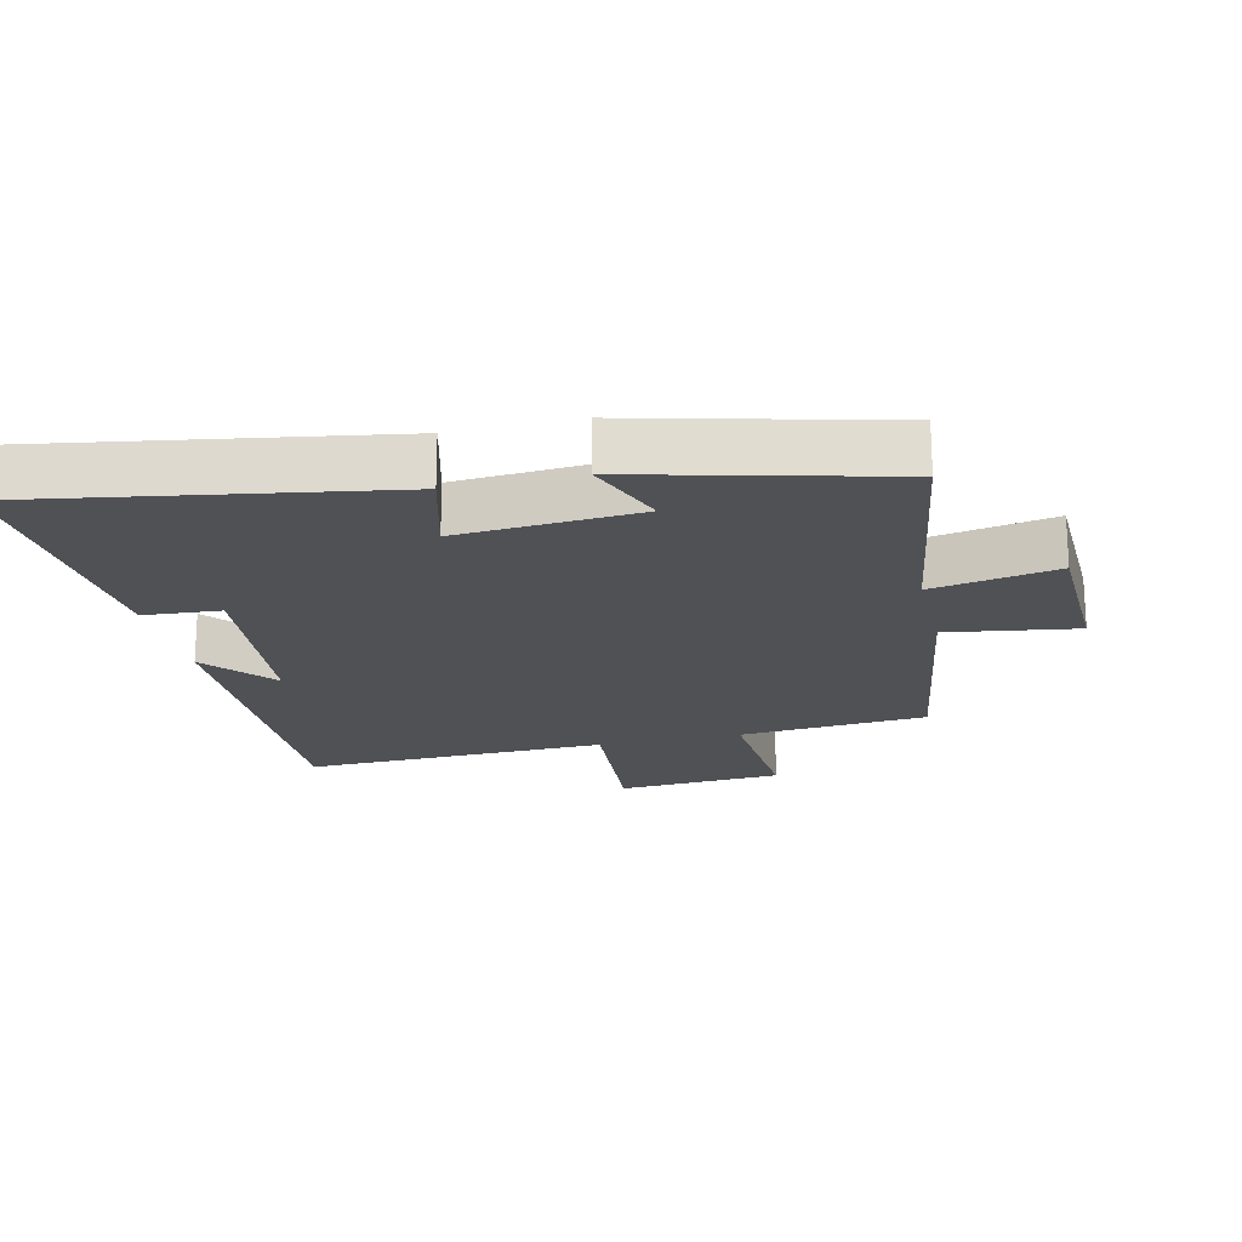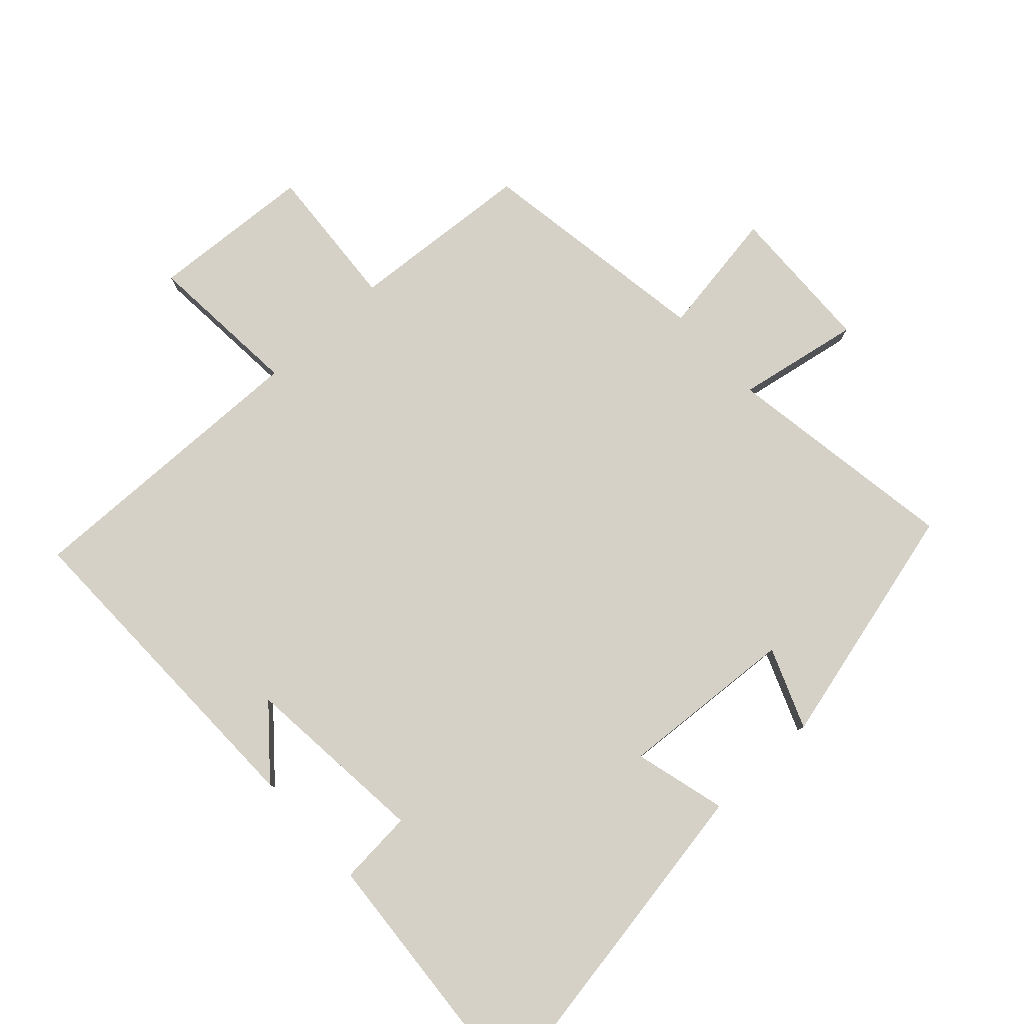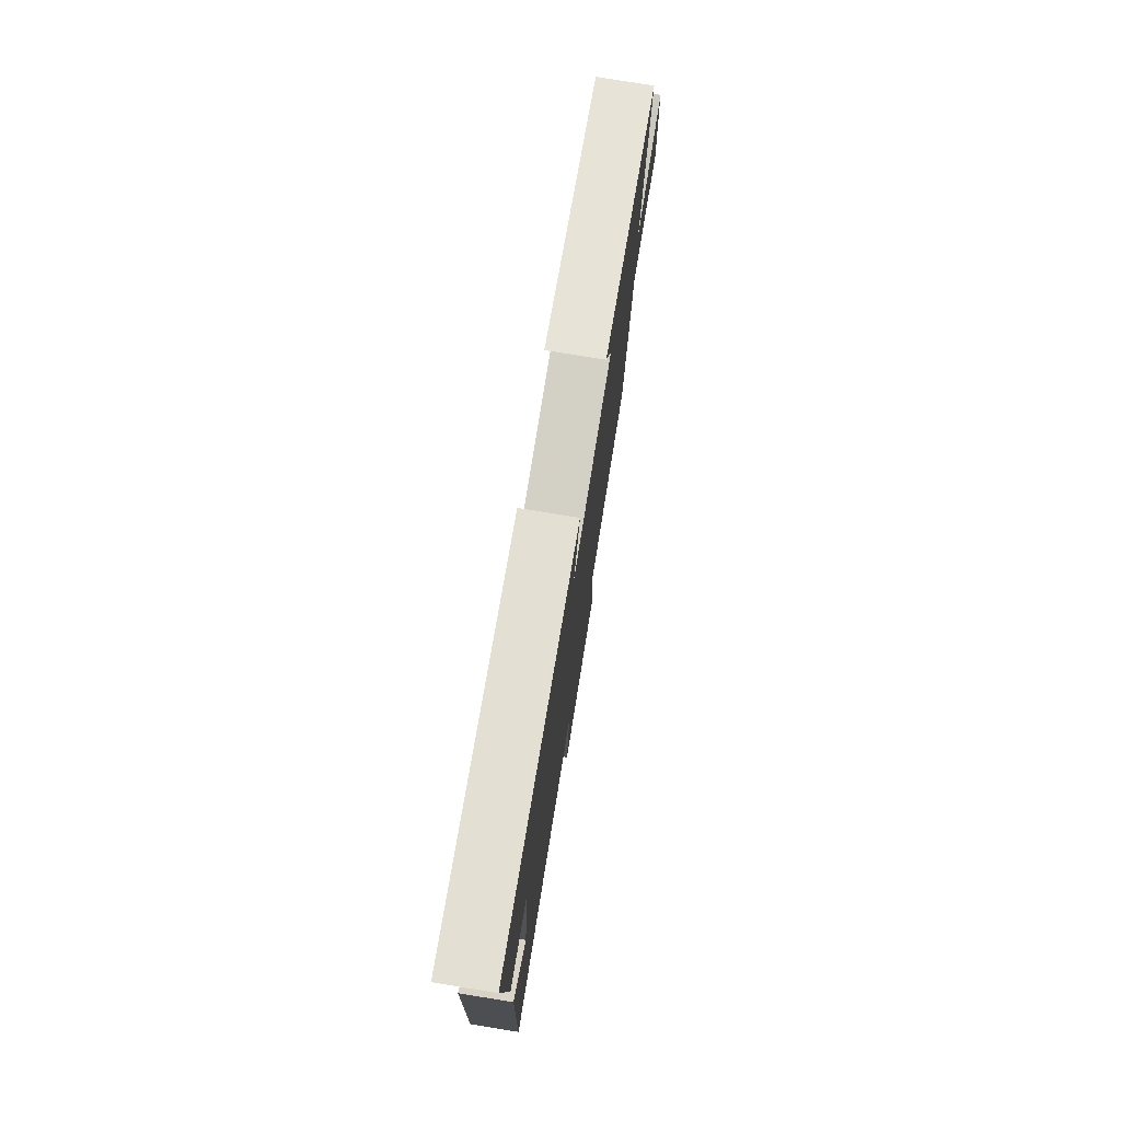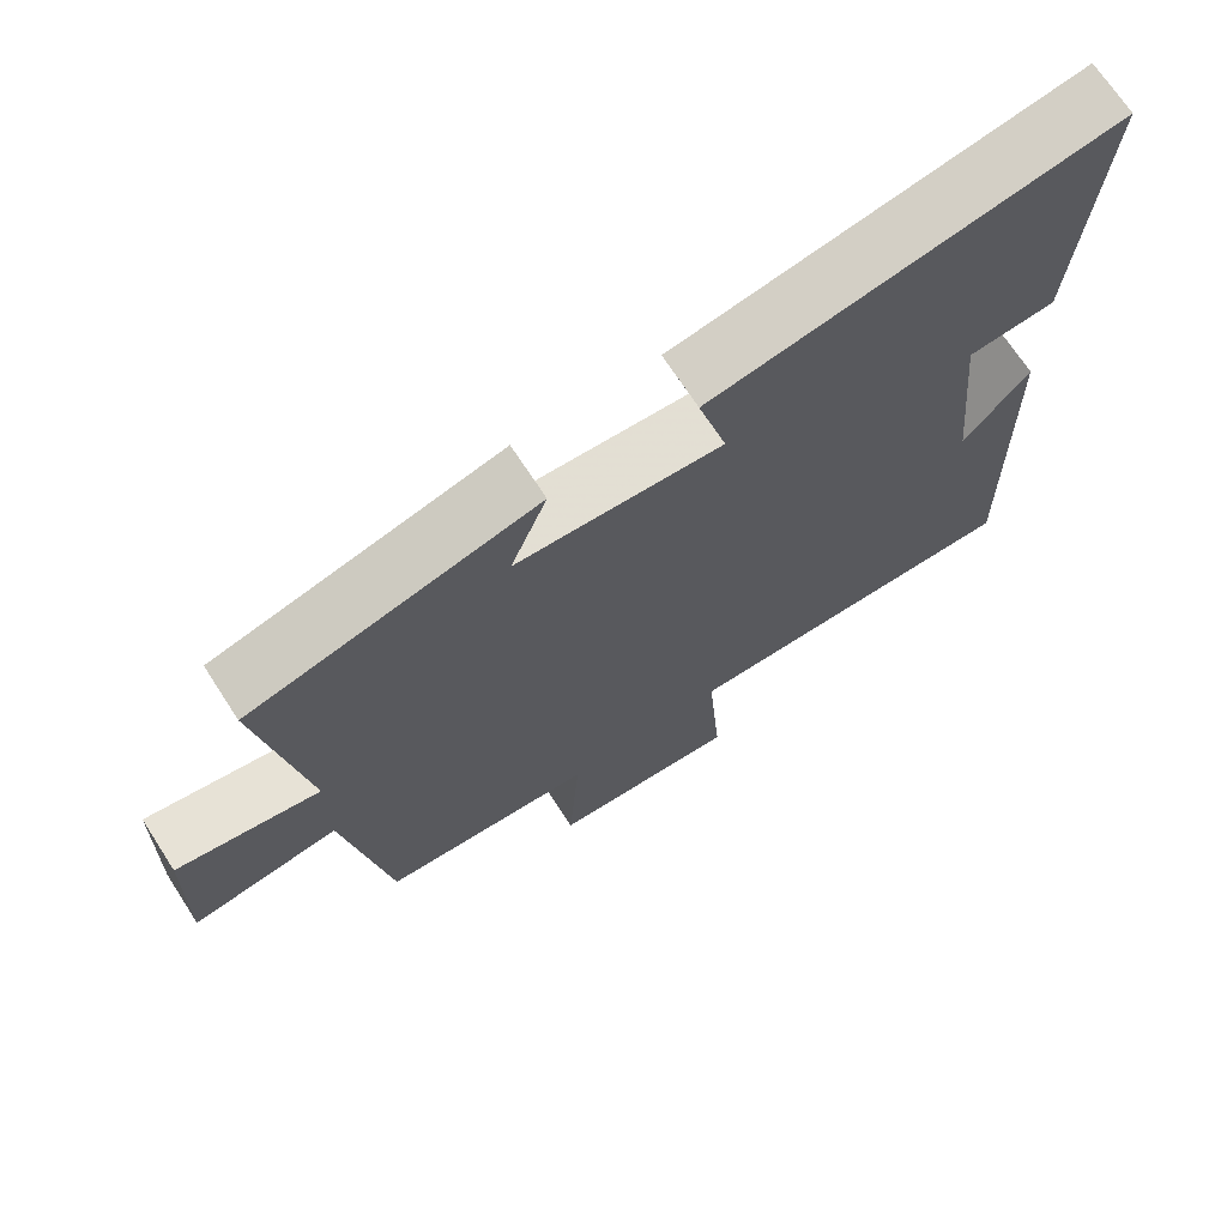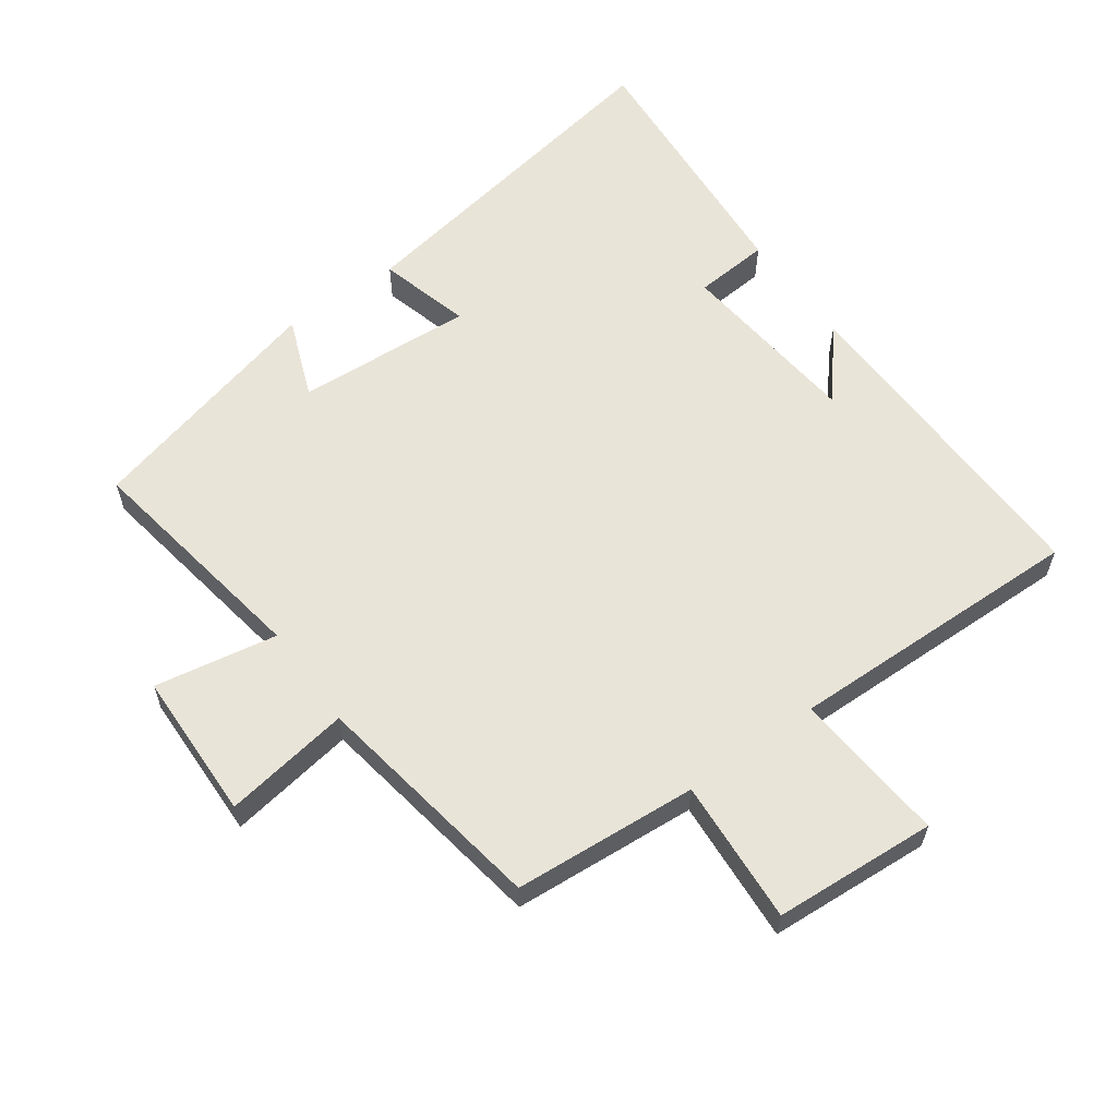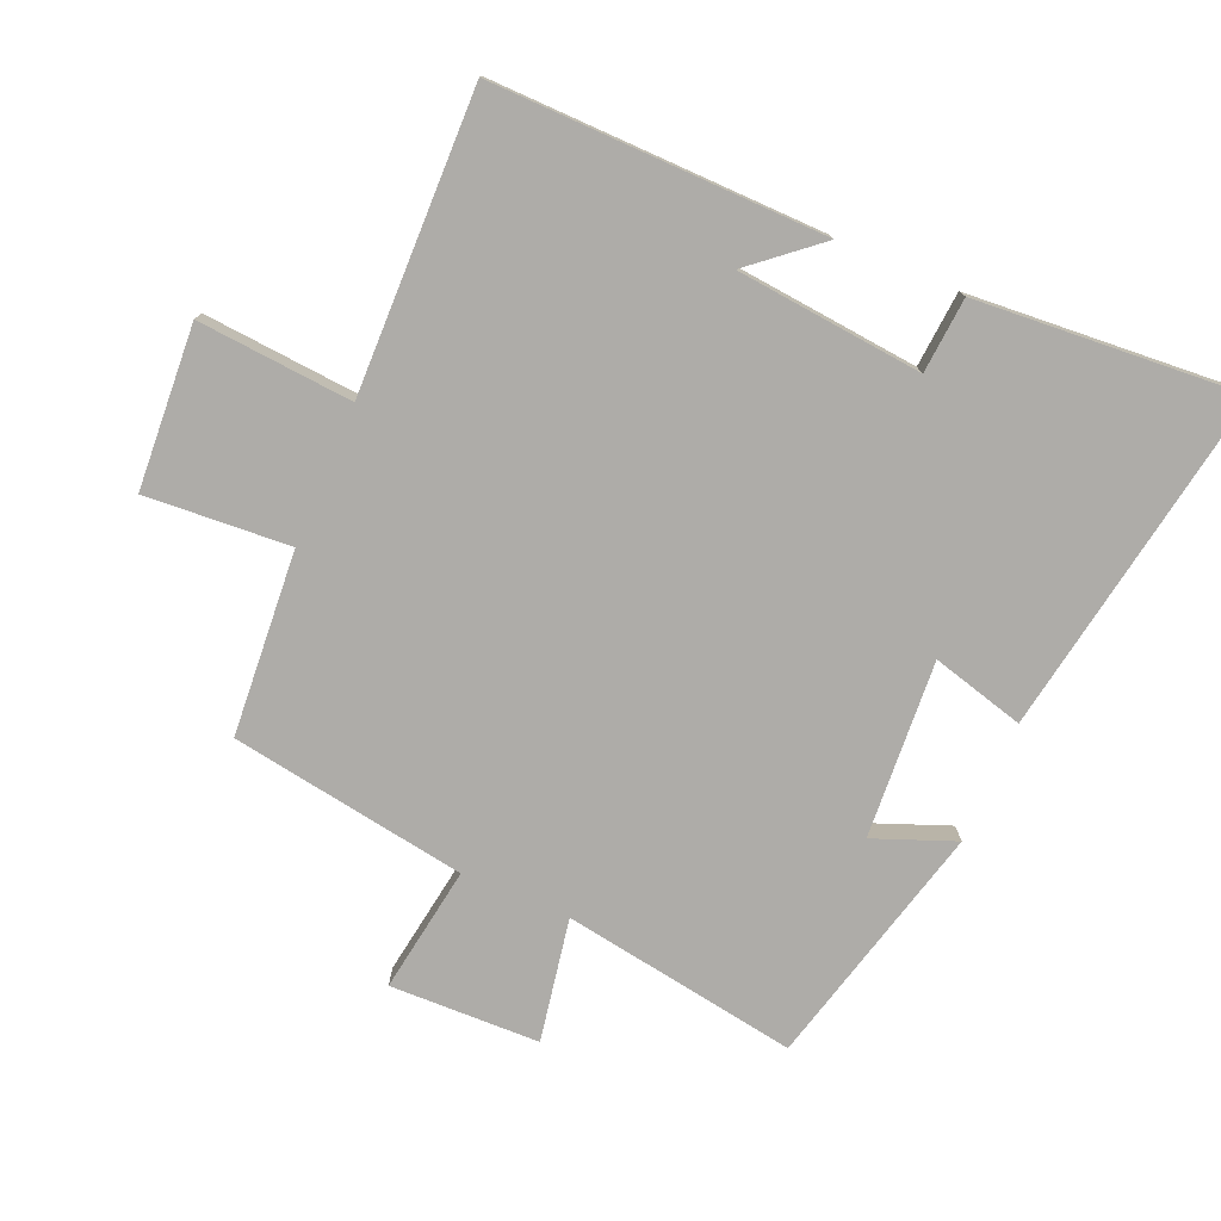
<metadata>
{"format":"obj","ext":"obj","renderer":"f3d","projection":"perspective","resolution":1024,"background":"white","views":[{"elev":-20.0,"azim":13.4,"up":"+Y"},{"elev":79.7,"azim":-42.5,"up":"+Y"},{"elev":76.8,"azim":-80.8,"up":"+Z"},{"elev":70.0,"azim":147.0,"up":"+Z"},{"elev":59.9,"azim":144.2,"up":"+Y"},{"elev":-76.9,"azim":-113.2,"up":"+Y"}]}
</metadata>
<code>
v 0.442 0.07 -0.479
v 0.161 0.07 -0.5
v 0.176 0.07 -0.72
v -0.072 0.07 -0.736
v -0.053 0.07 -0.5
v -0.509 0.07 -0.51
v -0.5 0.07 -0.003
v -0.413 0.07 -0.106
v -0.385 0.07 0.178
v -0.5 0.07 0.187
v -0.53 0.07 0.591
v 0 0.07 0.5
v -0.038 0.07 0.359
v 0.232 0.07 0.377
v 0.184 0.07 0.5
v 0.558 0.07 0.404
v 0.5 0.07 0.045
v 0.687 0.07 0.079
v 0.693 0.07 -0.149
v 0.5 0.07 -0.119
v 0.442 0 -0.479
v 0.161 0 -0.5
v 0.176 0 -0.72
v -0.072 0 -0.736
v -0.053 0 -0.5
v -0.509 0 -0.51
v -0.5 0 -0.003
v -0.413 0 -0.106
v -0.385 0 0.178
v -0.5 0 0.187
v -0.53 0 0.591
v 0 0 0.5
v -0.038 0 0.359
v 0.232 0 0.377
v 0.184 0 0.5
v 0.558 0 0.404
v 0.5 0 0.045
v 0.687 0 0.079
v 0.693 0 -0.149
v 0.5 0 -0.119
f 17 18 19 20
f 17 20 1 2
f 14 15 16 17
f 13 14 17 2
f 10 11 12 13
f 9 10 13
f 8 9 13 2
f 6 7 8
f 5 6 8
f 5 8 2 3
f 3 4 5
f 40 39 38 37
f 22 21 40 37
f 37 36 35 34
f 22 37 34 33
f 33 32 31 30
f 33 30 29
f 22 33 29 28
f 28 27 26
f 28 26 25
f 23 22 28 25
f 25 24 23
f 1 21 22 2
f 2 22 23 3
f 3 23 24 4
f 4 24 25 5
f 5 25 26 6
f 6 26 27 7
f 7 27 28 8
f 8 28 29 9
f 9 29 30 10
f 10 30 31 11
f 11 31 32 12
f 12 32 33 13
f 13 33 34 14
f 14 34 35 15
f 15 35 36 16
f 16 36 37 17
f 17 37 38 18
f 18 38 39 19
f 19 39 40 20
f 20 40 21 1

</code>
